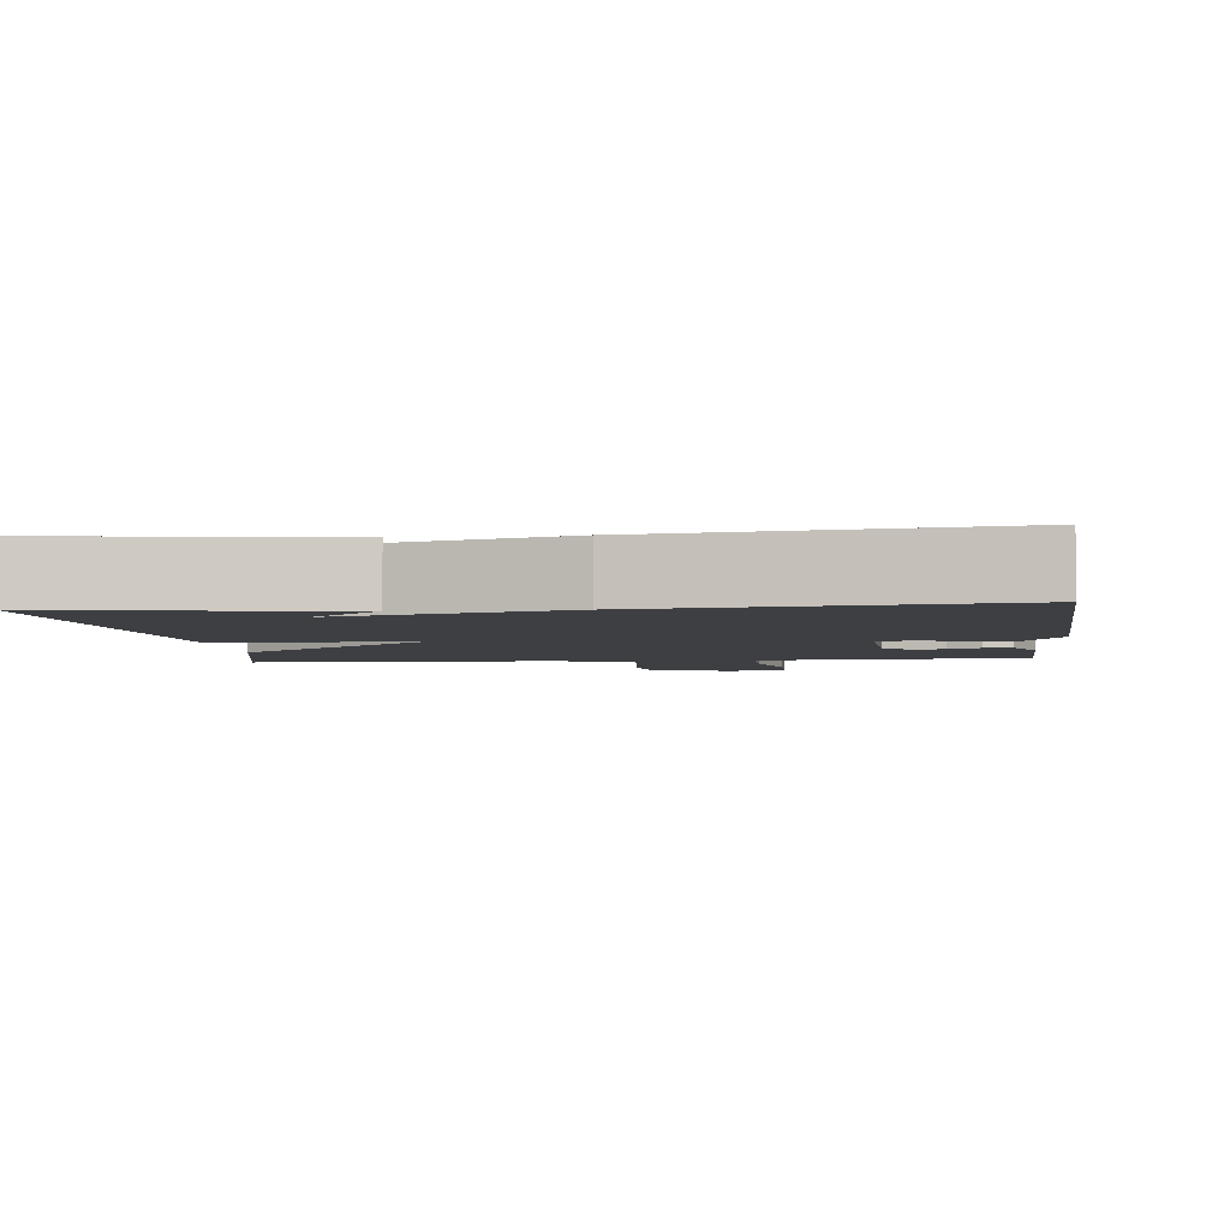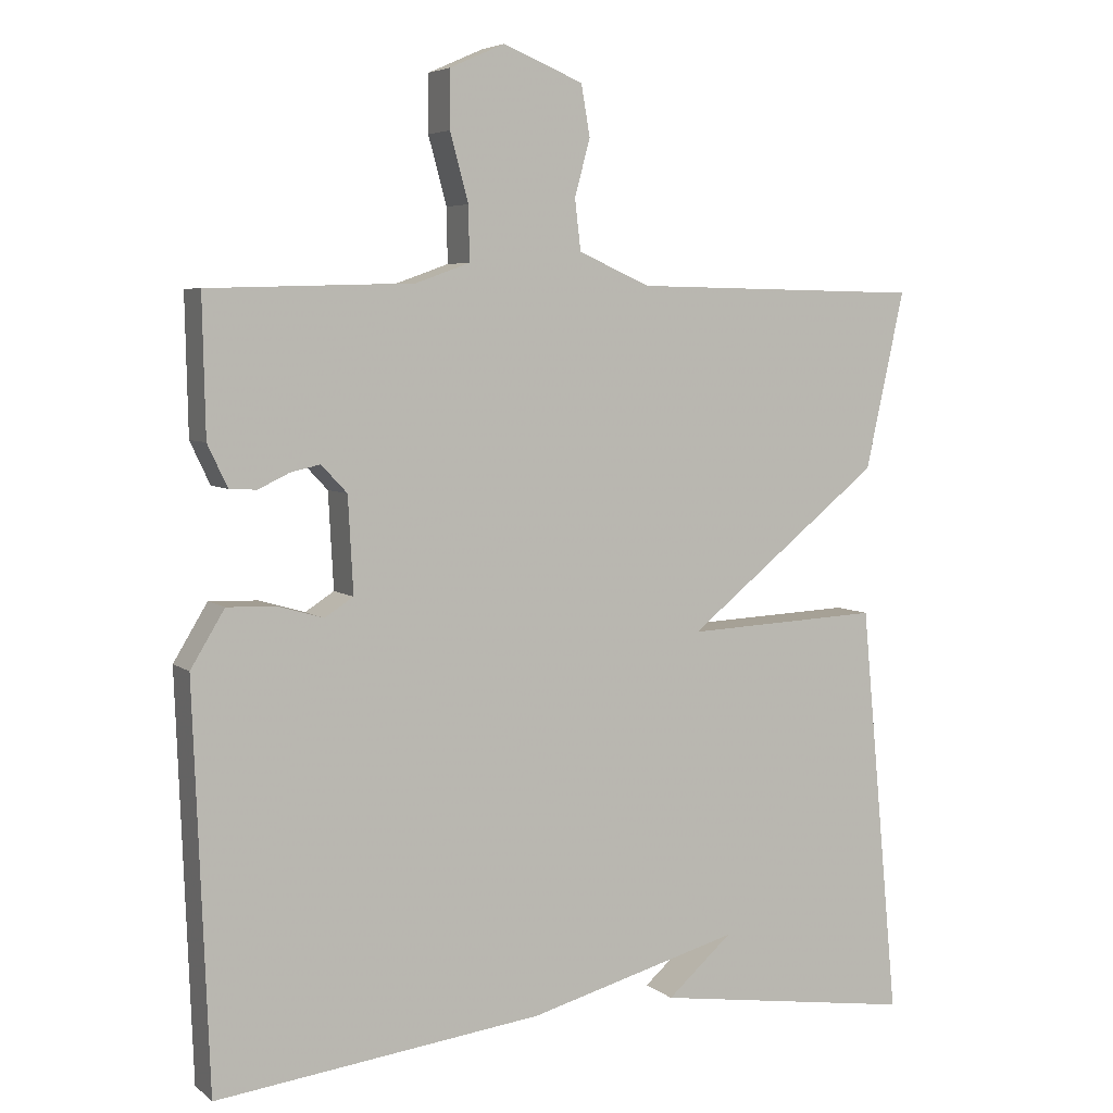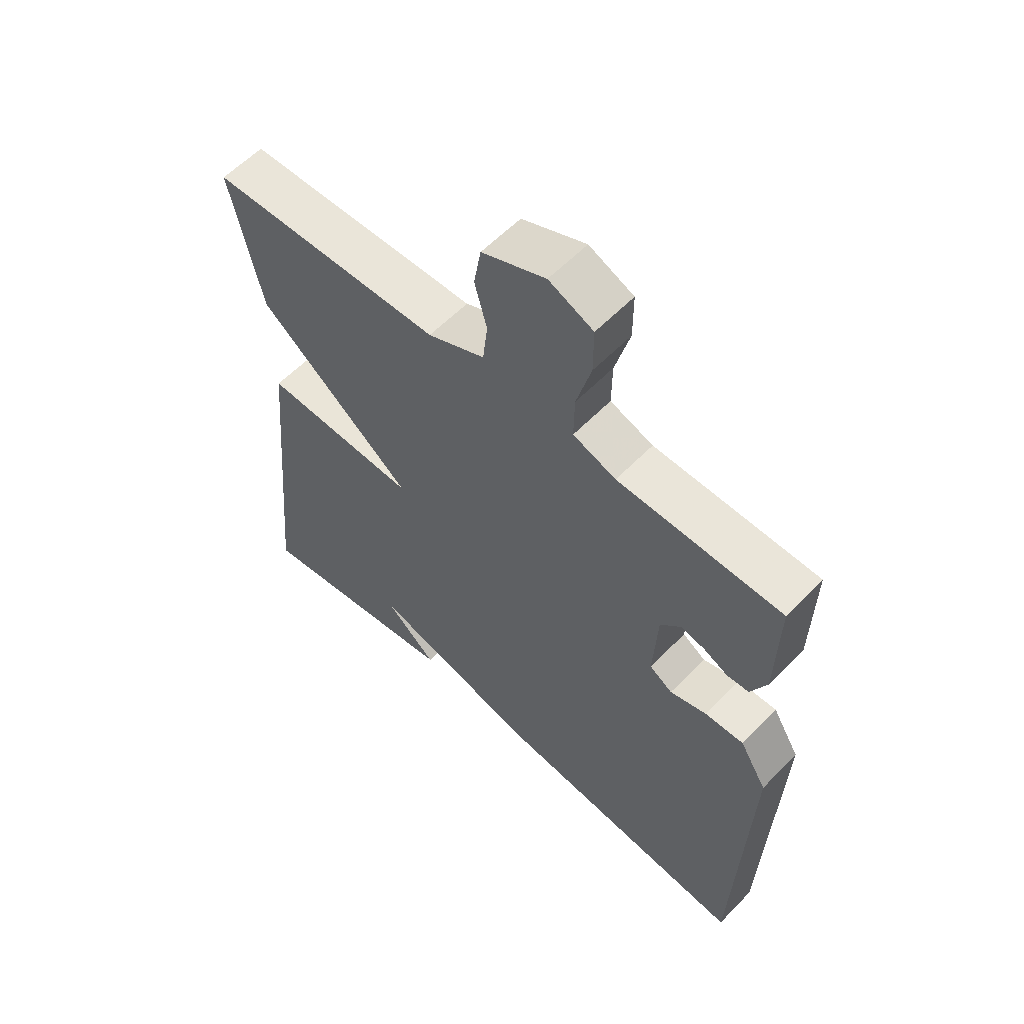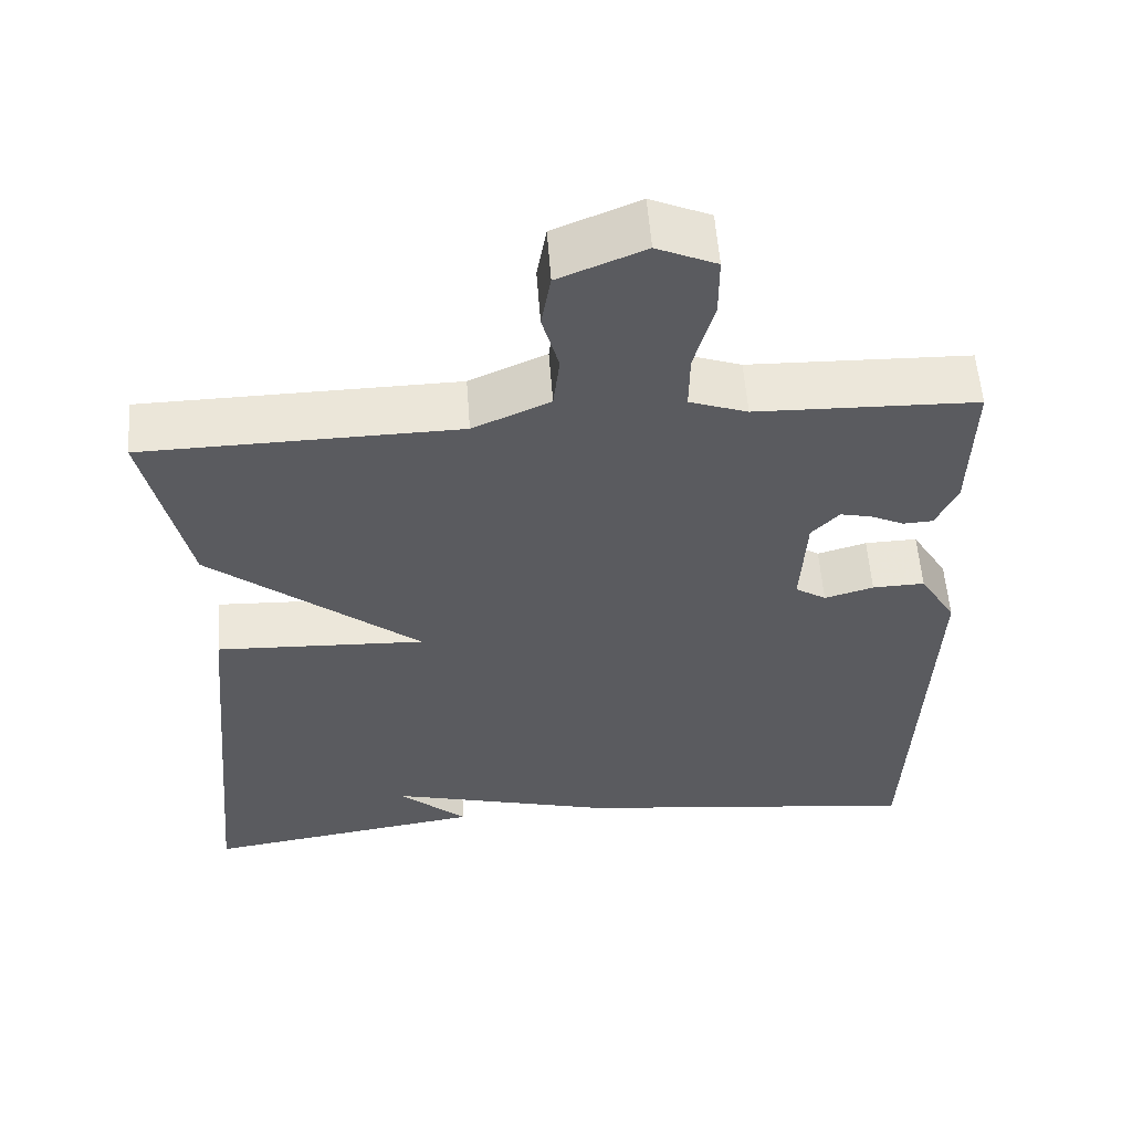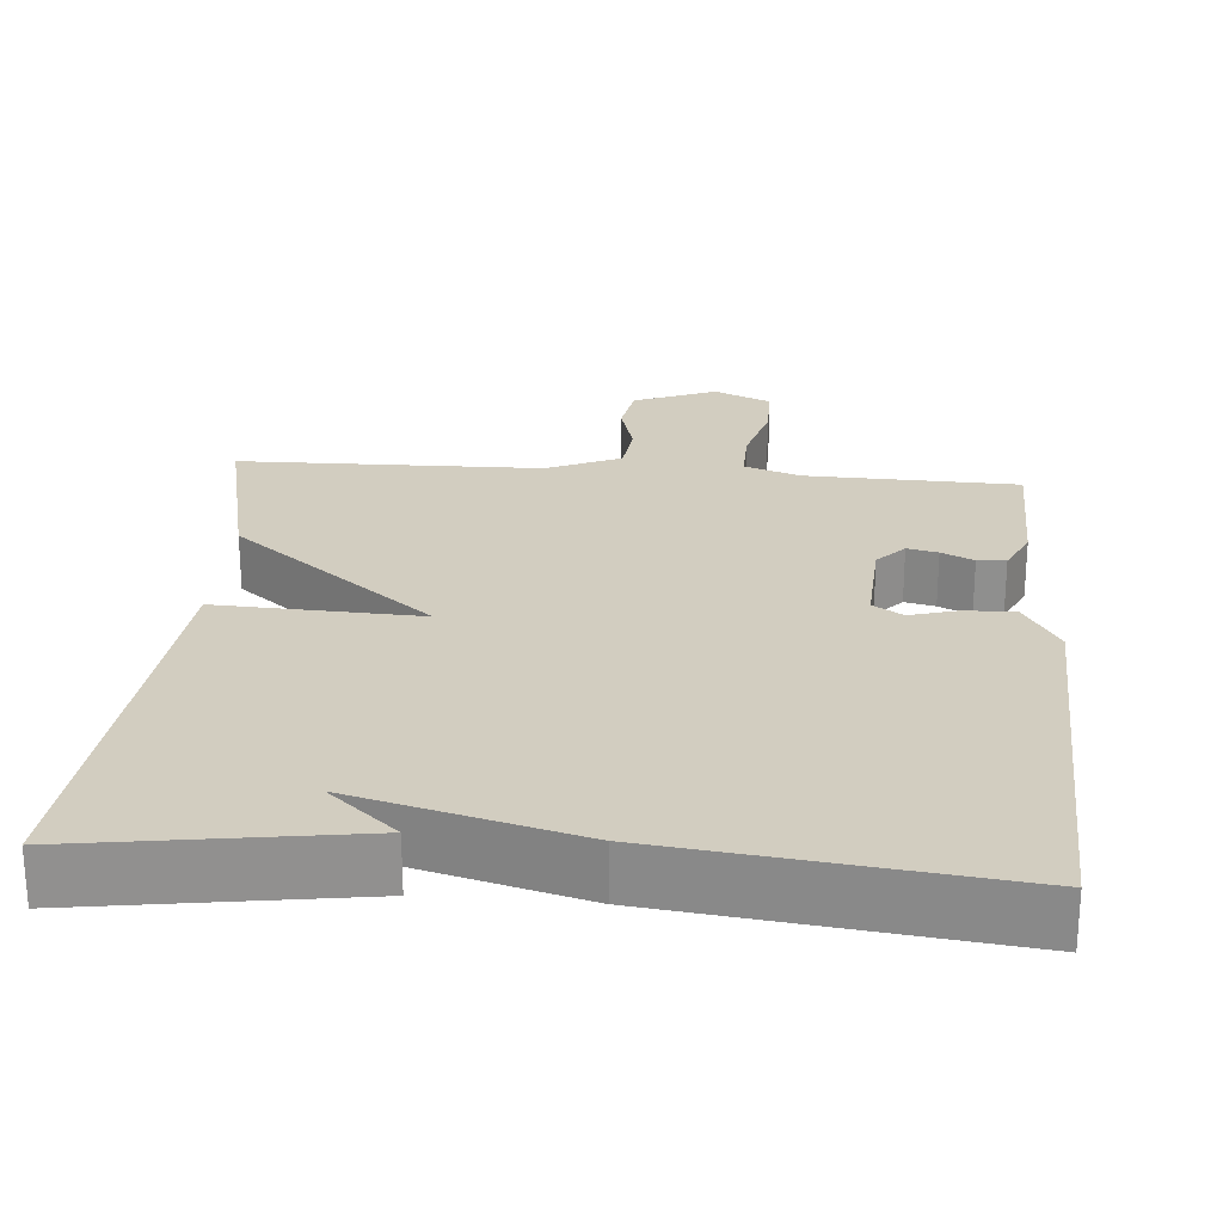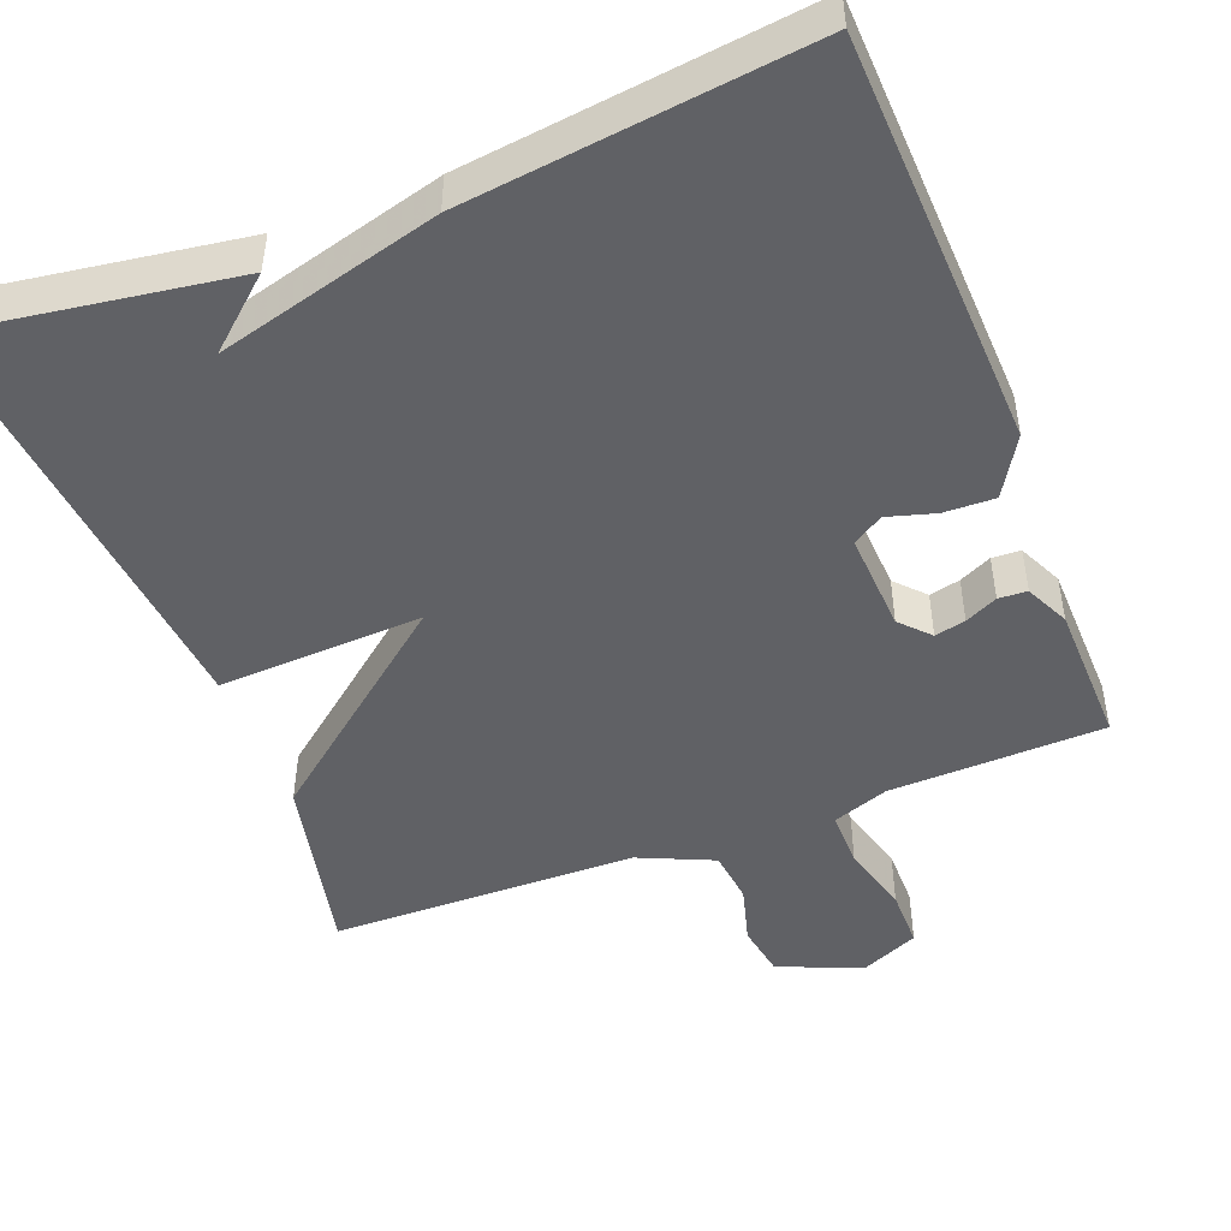
<metadata>
{"format":"obj","ext":"obj","renderer":"f3d","projection":"perspective","resolution":1024,"background":"white","views":[{"elev":-3.8,"azim":-173.7,"up":"+Y"},{"elev":5.4,"azim":-25.7,"up":"+Z"},{"elev":58.3,"azim":-136.6,"up":"+Z"},{"elev":56.4,"azim":175.8,"up":"+Z"},{"elev":24.6,"azim":-175.4,"up":"+Y"},{"elev":-47.8,"azim":-158.8,"up":"+Y"}]}
</metadata>
<code>
v 0.5 0.07 0.5
v 0.447 0.07 0.26
v 0.182 0.07 0.048
v 0.447 0.07 0.06
v 0.5 0.07 -0.5
v 0.144 0.07 -0.447
v 0.232 0.07 -0.37
v -0.056 0.07 -0.447
v -0.5 0.07 -0.5
v -0.521 0.07 0.038
v -0.475 0.07 0.114
v -0.409 0.07 0.112
v -0.347 0.07 0.094
v -0.308 0.07 0.119
v -0.315 0.07 0.248
v -0.35 0.07 0.285
v -0.39 0.07 0.276
v -0.432 0.07 0.256
v -0.469 0.07 0.258
v -0.496 0.07 0.315
v -0.5 0.07 0.5
v -0.222 0.07 0.508
v -0.149 0.07 0.534
v -0.15 0.07 0.607
v -0.175 0.07 0.698
v -0.175 0.07 0.775
v -0.1 0.07 0.808
v 0.008 0.07 0.764
v 0.02 0.07 0.695
v -0.001 0.07 0.619
v 0.007 0.07 0.55
v 0.104 0.07 0.507
v 0.5 0 0.5
v 0.447 0 0.26
v 0.182 0 0.048
v 0.447 0 0.06
v 0.5 0 -0.5
v 0.144 0 -0.447
v 0.232 0 -0.37
v -0.056 0 -0.447
v -0.5 0 -0.5
v -0.521 0 0.038
v -0.475 0 0.114
v -0.409 0 0.112
v -0.347 0 0.094
v -0.308 0 0.119
v -0.315 0 0.248
v -0.35 0 0.285
v -0.39 0 0.276
v -0.432 0 0.256
v -0.469 0 0.258
v -0.496 0 0.315
v -0.5 0 0.5
v -0.222 0 0.508
v -0.149 0 0.534
v -0.15 0 0.607
v -0.175 0 0.698
v -0.175 0 0.775
v -0.1 0 0.808
v 0.008 0 0.764
v 0.02 0 0.695
v -0.001 0 0.619
v 0.007 0 0.55
v 0.104 0 0.507
f 28 29 30
f 27 28 30
f 26 27 30
f 25 26 30
f 24 25 30
f 23 24 30 31
f 22 23 31 32
f 20 21 22
f 19 20 22
f 18 19 22
f 17 18 22
f 22 32 1
f 17 22 1
f 16 17 1
f 11 12 13
f 10 11 13
f 9 10 13
f 8 9 13
f 7 8 13
f 7 13 14
f 5 6 7
f 3 4 5 7
f 3 7 14 15
f 3 15 16
f 2 3 16
f 1 2 16
f 62 61 60
f 62 60 59
f 62 59 58
f 62 58 57
f 62 57 56
f 63 62 56 55
f 64 63 55 54
f 54 53 52
f 54 52 51
f 54 51 50
f 54 50 49
f 33 64 54
f 33 54 49
f 33 49 48
f 45 44 43
f 45 43 42
f 45 42 41
f 45 41 40
f 45 40 39
f 46 45 39
f 39 38 37
f 39 37 36 35
f 47 46 39 35
f 48 47 35
f 48 35 34
f 48 34 33
f 1 33 34 2
f 2 34 35 3
f 3 35 36 4
f 4 36 37 5
f 5 37 38 6
f 6 38 39 7
f 7 39 40 8
f 8 40 41 9
f 9 41 42 10
f 10 42 43 11
f 11 43 44 12
f 12 44 45 13
f 13 45 46 14
f 14 46 47 15
f 15 47 48 16
f 16 48 49 17
f 17 49 50 18
f 18 50 51 19
f 19 51 52 20
f 20 52 53 21
f 21 53 54 22
f 22 54 55 23
f 23 55 56 24
f 24 56 57 25
f 25 57 58 26
f 26 58 59 27
f 27 59 60 28
f 28 60 61 29
f 29 61 62 30
f 30 62 63 31
f 31 63 64 32
f 32 64 33 1

</code>
